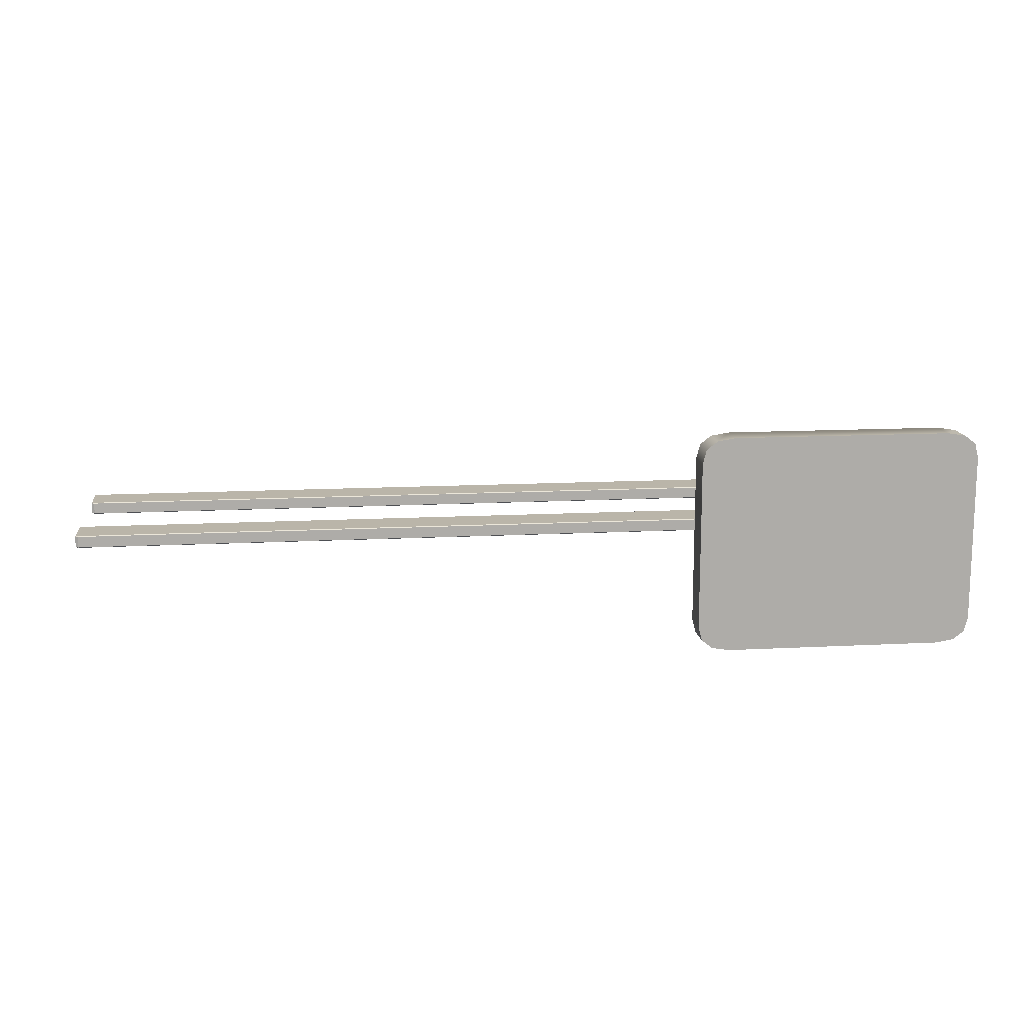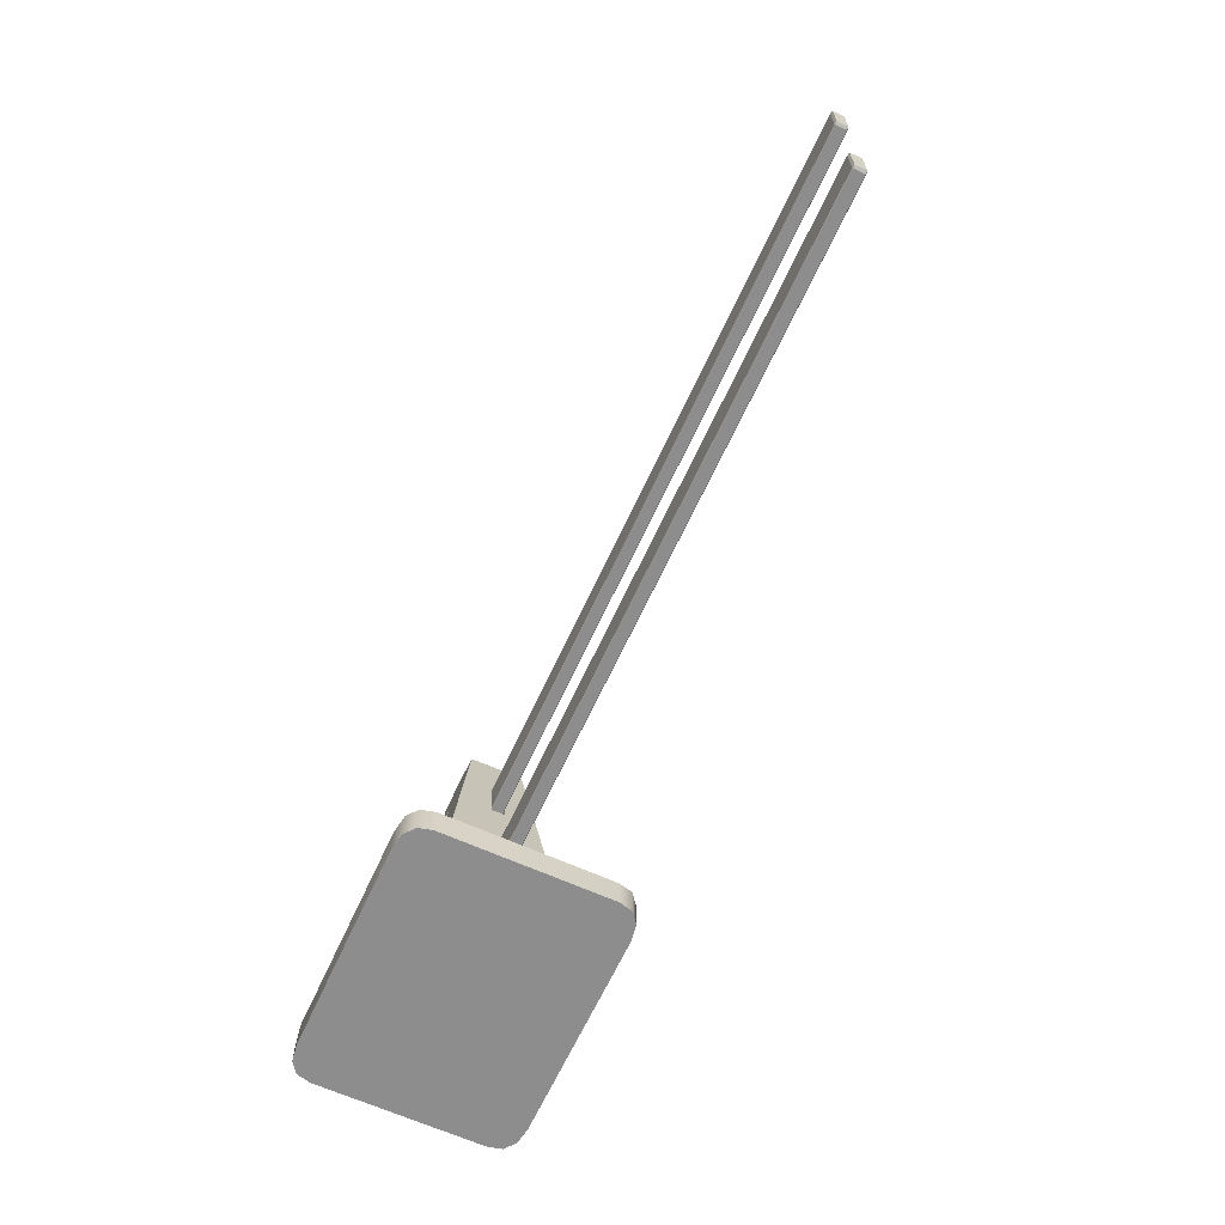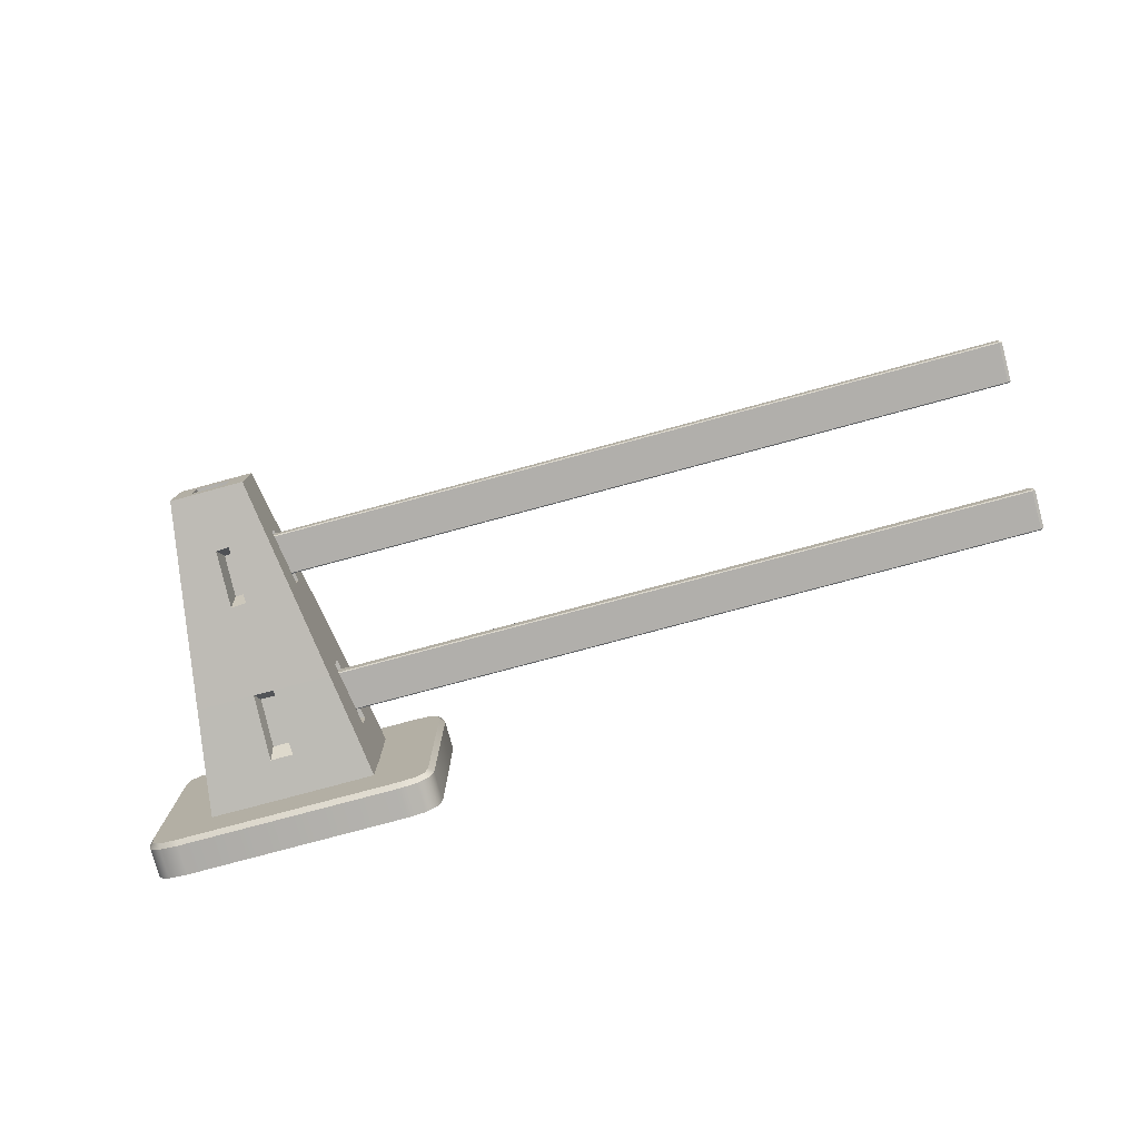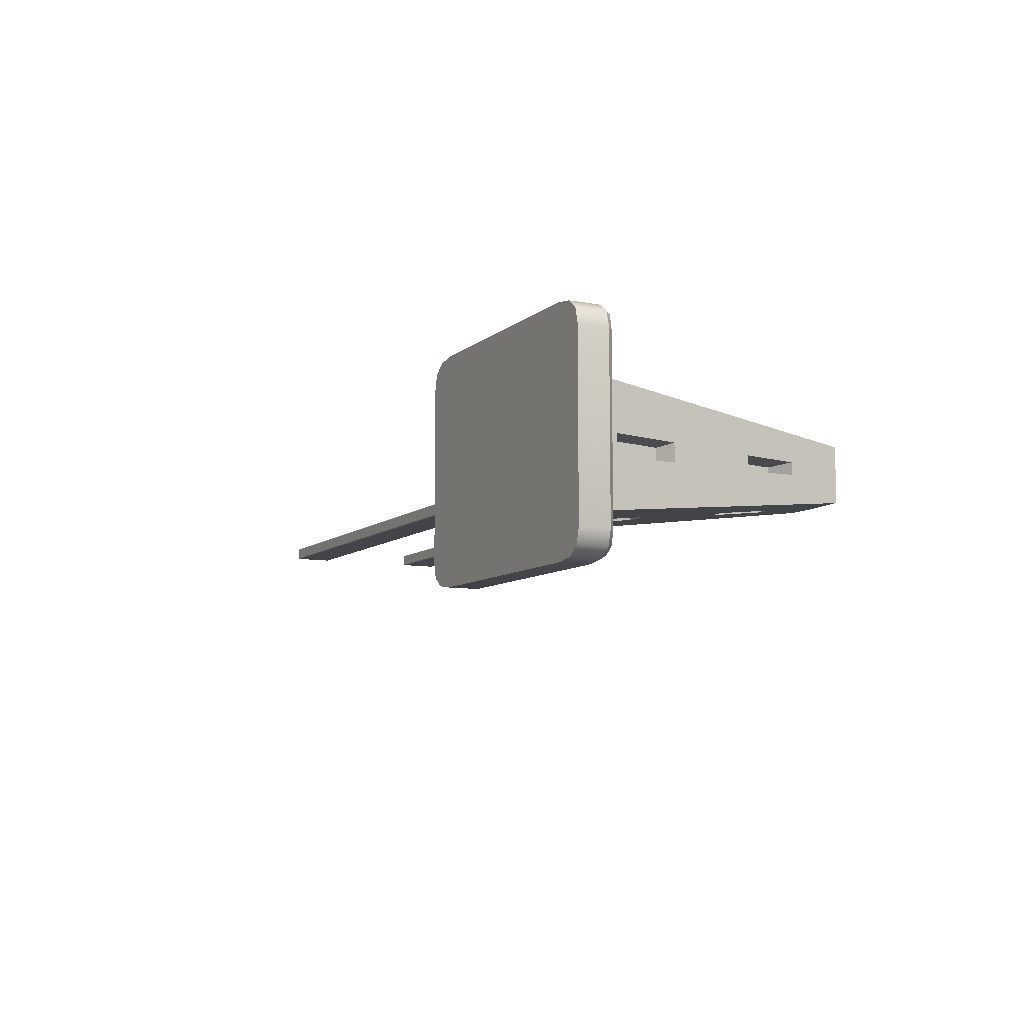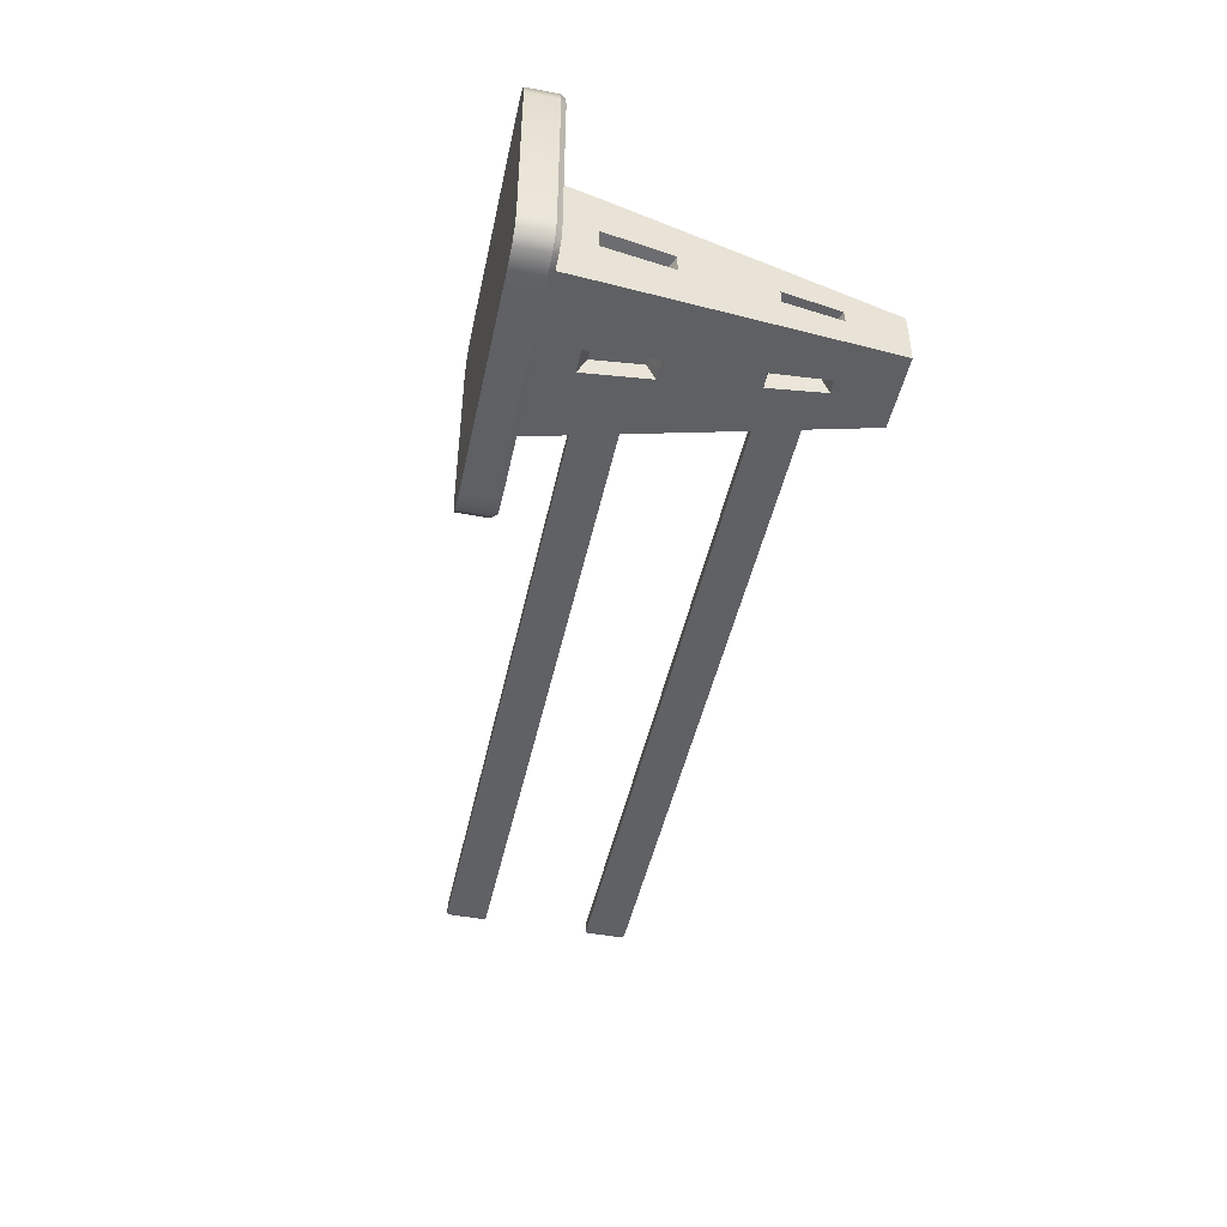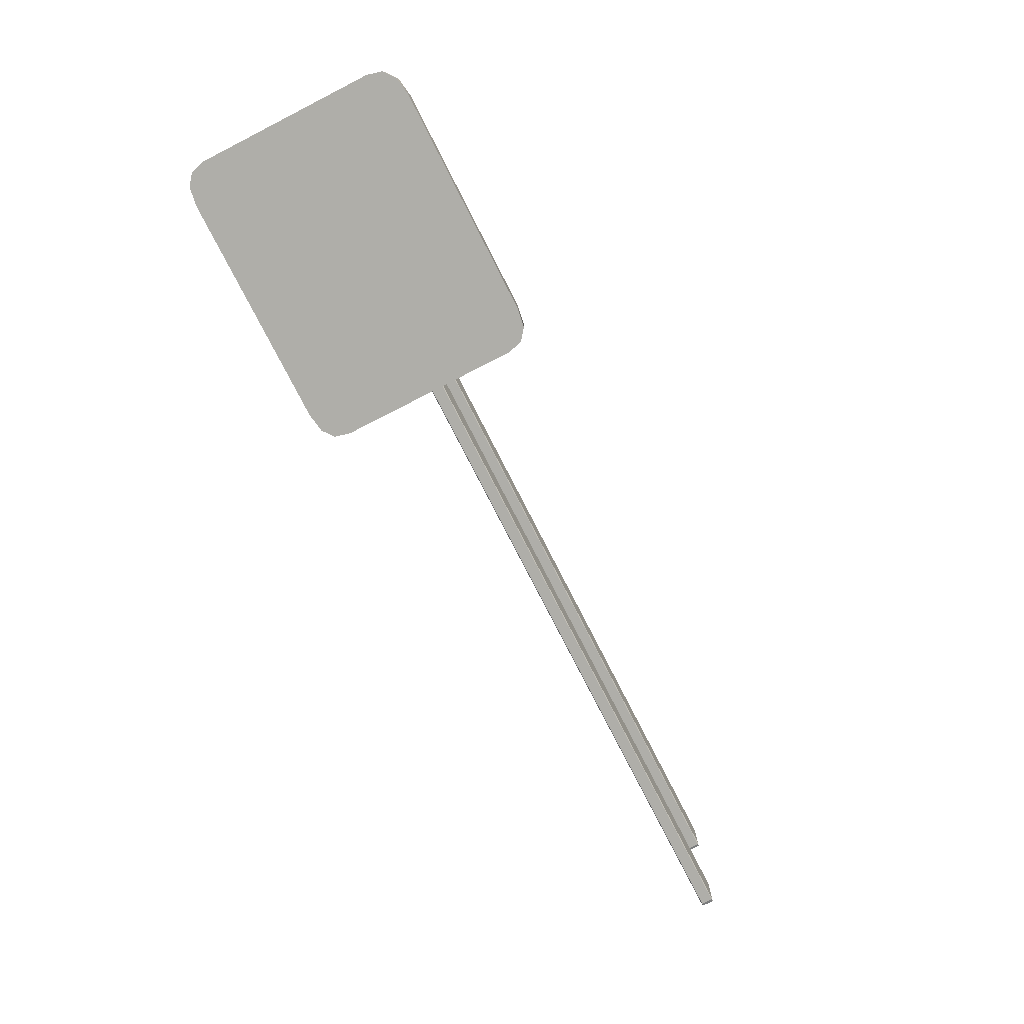
<metadata>
{"format":"obj","ext":"obj","renderer":"f3d","projection":"perspective","resolution":1024,"background":"white","views":[{"elev":13.6,"azim":-6.7,"up":"+Z"},{"elev":-64.7,"azim":-114.6,"up":"+Y"},{"elev":-78.3,"azim":-164.9,"up":"+Z"},{"elev":-8.6,"azim":63.2,"up":"+Z"},{"elev":-46.5,"azim":77.9,"up":"+Z"},{"elev":-77.5,"azim":117.1,"up":"+Y"}]}
</metadata>
<code>
v  -0.1443 -0.2104 -0.1086
v  -0.1554 -0.2893 -0.117
v  -0.1563 -0.2893 -0.0202
v  -0.1453 -0.211 -0.0194
v  -0.0118 0.1823 -0.0645
v  -0.0846 0.1823 -0.0636
v  -0.0682 0.2893 -0.0512
v  -0.0142 0.2893 -0.0521
v  -0.1006 0.0776 -0.0757
v  -0.0146 0.077 -0.0766
v  -0.0194 -0.0889 -0.0956
v  -0.1259 -0.0889 -0.0947
v  -0.021 -0.211 -0.1096
v  -0.1563 -0.2893 0.0202
v  -0.1453 -0.211 0.0194
v  -0.0857 0.1811 -0.0117
v  -0.0691 0.2893 -0.0089
v  -0.1016 0.077 -0.0137
v  -0.1267 -0.0883 -0.017
v  -0.0322 -0.2893 -0.1179
v  0.0142 0.2893 -0.0521
v  0.0124 0.1811 -0.0647
v  0.014 0.0757 -0.0768
v  0.0182 -0.0883 -0.0956
v  0.021 -0.211 -0.1096
v  0.0322 -0.2893 -0.1179
v  0.1443 -0.2104 -0.1086
v  0.1453 -0.211 -0.0194
v  0.1563 -0.2893 -0.0202
v  0.1554 -0.2893 -0.117
v  0.0682 0.2893 -0.0512
v  0.0846 0.1823 -0.0636
v  0.1009 0.0757 -0.0759
v  0.1259 -0.0889 -0.0947
v  0.1453 -0.211 0.0194
v  0.1563 -0.2893 0.0202
v  0.0856 0.1823 -0.011
v  0.0692 0.2893 -0.0089
v  0.1016 0.077 -0.0137
v  0.1267 -0.0883 -0.017
v  -0.0855 0.1823 0.011
v  -0.0691 0.2893 0.0089
v  -0.1266 -0.0871 0.0163
v  -0.1015 0.0776 0.0131
v  0.0692 0.2893 0.0089
v  0.0857 0.1811 0.0117
v  0.1015 0.0776 0.0131
v  0.1267 -0.0883 0.017
v  -0.1443 -0.2104 0.1086
v  -0.1554 -0.2893 0.117
v  -0.0124 0.1811 0.0646
v  -0.0142 0.2893 0.0521
v  -0.0682 0.2893 0.0512
v  -0.0846 0.1823 0.0636
v  -0.1003 0.0794 0.0754
v  -0.0146 0.077 0.0766
v  -0.0176 -0.0871 0.0954
v  -0.1256 -0.0871 0.0945
v  -0.021 -0.211 0.1096
v  -0.0322 -0.2893 0.1179
v  0.0118 0.1823 0.0645
v  0.0142 0.2893 0.0521
v  0.0182 -0.0883 0.0956
v  0.014 0.0776 0.0766
v  0.0322 -0.2893 0.1179
v  0.021 -0.211 0.1096
v  0.1443 -0.2104 0.1086
v  0.1554 -0.2893 0.117
v  0.0846 0.1823 0.0636
v  0.0682 0.2893 0.0512
v  0.1006 0.0776 0.0757
v  0.1259 -0.0889 0.0947
v  -0.0321 0.2893 -0.0241
v  -0.0067 0.2893 -0.0245
v  -0.0325 0.2893 -0.0042
v  0.0067 0.2893 -0.0245
v  0.0321 0.2893 -0.0241
v  0.0325 0.2893 -0.0042
v  -0.0325 0.2893 0.0042
v  0.0325 0.2893 0.0042
v  -0.0067 0.2893 0.0245
v  -0.0321 0.2893 0.0241
v  0.0067 0.2893 0.0245
v  0.0321 0.2893 0.0241
v  -0.0321 0.2487 -0.0241
v  -0.0067 0.2487 -0.0245
v  -0.0325 0.2487 -0.0042
v  0.0067 0.2487 -0.0245
v  0.0321 0.2487 -0.0241
v  0.0325 0.2487 -0.0042
v  -0.0325 0.2487 0.0042
v  0.0325 0.2487 0.0042
v  -0.0067 0.2487 0.0245
v  -0.0321 0.2487 0.0241
v  0.0067 0.2487 0.0245
v  0.0321 0.2487 0.0241
v  -0.0084 0.1641 -0.0237
v  -0.0105 0.0871 -0.0325
v  -0.0509 0.0862 -0.0099
v  -0.0393 0.1624 -0.0084
v  0.0089 0.1632 -0.0238
v  0.0101 0.0862 -0.0326
v  0.0392 0.1633 -0.0079
v  0.0509 0.0862 -0.0099
v  -0.0391 0.1633 0.0079
v  -0.0508 0.0867 0.0094
v  0.0393 0.1624 0.0083
v  0.0509 0.0867 0.0094
v  -0.0105 0.0871 0.0325
v  -0.0089 0.1632 0.0237
v  0.0085 0.1641 0.0236
v  0.0101 0.0875 0.0324
v  -0.0142 -0.1049 -0.0702
v  -0.0154 -0.1945 -0.0804
v  -0.1066 -0.1945 0.0142
v  -0.1066 -0.1945 -0.0142
v  -0.093 -0.1045 -0.0124
v  0.0154 -0.1945 -0.0804
v  0.0133 -0.1045 -0.0701
v  0.1066 -0.1945 -0.0142
v  0.1066 -0.1945 0.0142
v  0.093 -0.1045 -0.0124
v  -0.0929 -0.1036 0.012
v  0.093 -0.1045 0.0124
v  -0.0129 -0.1036 0.07
v  0.0133 -0.1045 0.0701
v  0.0154 -0.1945 0.0804
v  -0.0154 -0.1945 0.0804
v  -0.2698 -0.3514 0.1602
v  -0.2698 -0.3514 -0.1602
v  -0.2629 -0.3514 -0.1872
v  -0.242 -0.3514 -0.2034
v  -0.2073 -0.3514 -0.2088
v  0.2052 -0.3514 -0.2088
v  0.2399 -0.3514 -0.2034
v  0.2607 -0.3514 -0.1872
v  0.2677 -0.3514 -0.1602
v  0.2052 -0.3514 0.2088
v  0.2677 -0.3514 0.1602
v  0.2607 -0.3514 0.1872
v  0.2399 -0.3514 0.2034
v  -0.2629 -0.3514 0.1872
v  -0.242 -0.3514 0.2034
v  -0.2073 -0.3514 0.2088
v  0.2052 -0.2949 0.2088
v  -0.2073 -0.2949 0.2088
v  0.2677 -0.2949 -0.1602
v  0.2677 -0.2949 0.1602
v  -0.2073 -0.2949 -0.2088
v  0.2052 -0.2949 -0.2088
v  -0.2698 -0.2949 0.1602
v  -0.2698 -0.2949 -0.1602
v  0.2399 -0.2949 0.2034
v  -0.242 -0.2949 0.2034
v  0.2607 -0.2949 -0.1872
v  -0.242 -0.2949 -0.2034
v  0.2607 -0.2949 0.1872
v  -0.2629 -0.2949 0.1872
v  0.2399 -0.2949 -0.2034
v  -0.2629 -0.2949 -0.1872
v  -0.2385 -0.2854 0.1983
v  -0.2064 -0.2854 0.2019
v  0.2542 -0.2854 0.1845
v  0.2589 -0.2854 0.1595
v  -0.2564 -0.2854 -0.1845
v  -0.261 -0.2854 -0.1595
v  0.2364 -0.2854 -0.1983
v  0.2043 -0.2854 -0.2019
v  -0.261 -0.2854 0.1595
v  -0.2564 -0.2854 0.1845
v  0.2043 -0.2854 0.2019
v  0.2364 -0.2854 0.1983
v  -0.2064 -0.2854 -0.2019
v  -0.2385 -0.2854 -0.1983
v  0.2589 -0.2854 -0.1595
v  0.2542 -0.2854 -0.1845
v  -1.45 -0.1833 0.0114
v  -1.45 -0.1833 -0.0094
v  -0.0091 -0.1833 -0.0094
v  -0.0091 -0.1833 0.0114
v  -1.45 -0.1058 0.0114
v  -0.0091 -0.1058 0.0114
v  -0.0091 -0.1058 -0.0094
v  -1.45 -0.1058 -0.0094
v  -1.45 -0.1812 0.0127
v  -0.0091 -0.1812 0.0127
v  -0.0091 -0.1079 0.0127
v  -1.45 -0.1079 0.0127
v  -0.0037 -0.1812 0.0114
v  -0.0037 -0.1812 -0.0094
v  -0.0037 -0.1079 -0.0094
v  -0.0037 -0.1079 0.0114
v  -0.0091 -0.1812 -0.0107
v  -1.45 -0.1812 -0.0107
v  -1.45 -0.1079 -0.0107
v  -0.0091 -0.1079 -0.0107
v  -1.455 -0.1812 -0.0094
v  -1.455 -0.1812 0.0114
v  -1.455 -0.1079 0.0114
v  -1.455 -0.1079 -0.0094
v  -1.45 0.0965 0.0114
v  -1.45 0.0965 -0.0094
v  -0.0091 0.0965 -0.0094
v  -0.0091 0.0965 0.0114
v  -1.45 0.174 0.0114
v  -0.0091 0.174 0.0114
v  -0.0091 0.174 -0.0094
v  -1.45 0.174 -0.0094
v  -1.45 0.0986 0.0127
v  -0.0091 0.0986 0.0127
v  -0.0091 0.1719 0.0127
v  -1.45 0.1719 0.0127
v  -0.0037 0.0986 0.0114
v  -0.0037 0.0986 -0.0094
v  -0.0037 0.1719 -0.0094
v  -0.0037 0.1719 0.0114
v  -0.0091 0.0986 -0.0107
v  -1.45 0.0986 -0.0107
v  -1.45 0.1719 -0.0107
v  -0.0091 0.1719 -0.0107
v  -1.455 0.0986 -0.0094
v  -1.455 0.0986 0.0114
v  -1.455 0.1719 0.0114
v  -1.455 0.1719 -0.0094
g Roadblock
f 1 2 3 4
f 5 6 7 8
f 9 6 5 10
f 11 12 9 10
f 13 1 12 11
f 14 15 4 3
f 16 17 7 6
f 9 18 16 6
f 19 18 9 12
f 4 19 12 1
f 1 13 20 2
f 21 22 5 8
f 10 23 24 11
f 13 25 26 20
f 27 28 29 30
f 22 21 31 32
f 23 22 32 33
f 24 23 33 34
f 25 24 34 27
f 28 35 36 29
f 37 32 31 38
f 32 37 39 33
f 40 34 33 39
f 28 27 34 40
f 27 30 26 25
f 17 16 41 42
f 18 19 43 44
f 37 38 45 46
f 40 39 47 48
f 49 15 14 50
f 51 52 53 54
f 55 56 51 54
f 57 56 55 58
f 49 59 57 58
f 41 54 53 42
f 41 44 55 54
f 44 43 58 55
f 43 15 49 58
f 49 50 60 59
f 51 61 62 52
f 57 63 64 56
f 65 66 59 60
f 67 68 36 35
f 61 69 70 62
f 61 64 71 69
f 64 63 72 71
f 66 67 72 63
f 46 45 70 69
f 71 47 46 69
f 48 47 71 72
f 35 48 72 67
f 67 66 65 68
f 8 7 73 74
f 7 17 75 73
f 21 8 74 76
f 31 21 76 77
f 38 31 77 78
f 17 42 79 75
f 45 38 78 80
f 53 52 81 82
f 42 53 82 79
f 52 62 83 81
f 62 70 84 83
f 70 45 80 84
f 74 73 85 86
f 73 75 87 85
f 76 74 86 88
f 77 76 88 89
f 78 77 89 90
f 75 79 91 87
f 80 78 90 92
f 82 81 93 94
f 79 82 94 91
f 81 83 95 93
f 83 84 96 95
f 84 80 92 96
f 86 85 87 91
f 94 93 91
f 95 96 92 90
f 89 88 90
f 86 91 93 88
f 90 88 93 95
f 10 5 97 98
f 16 18 99 100
f 5 22 101 97
f 23 10 98 102
f 22 23 102 101
f 39 37 103 104
f 41 16 100 105
f 18 44 106 99
f 37 46 107 103
f 47 39 104 108
f 51 56 109 110
f 44 41 105 106
f 61 51 110 111
f 56 64 112 109
f 64 61 111 112
f 46 47 108 107
f 98 97 101 102
f 100 99 106 105
f 104 103 107 108
f 110 109 112 111
f 13 11 113 114
f 4 15 115 116
f 19 4 116 117
f 25 13 114 118
f 24 25 118 119
f 35 28 120 121
f 28 40 122 120
f 43 19 117 123
f 40 48 124 122
f 15 43 123 115
f 63 57 125 126
f 59 66 127 128
f 66 63 126 127
f 48 35 121 124
f 11 24 119 113
f 57 59 128 125
f 114 113 119 118
f 116 115 123 117
f 121 120 122 124
f 126 125 128 127
f 129 130 131
f 129 131 132 133
f 133 134 135
f 133 135 136 137
f 129 133 137 138
f 137 139 140
f 137 140 141 138
f 142 129 138 143
f 144 143 138
f 144 138 145 146
f 139 137 147 148
f 134 133 149 150
f 130 129 151 152
f 153 145 138 141
f 143 144 146 154
f 155 147 137 136
f 156 149 133 132
f 157 153 141 140
f 148 157 140 139
f 142 143 154 158
f 129 142 158 151
f 159 155 136 135
f 150 159 135 134
f 160 156 132 131
f 152 160 131 130
f 161 154 146 162
f 163 157 148 164
f 165 160 152 166
f 167 159 150 168
f 169 151 158 170
f 170 158 154 161
f 171 145 153 172
f 172 153 157 163
f 173 149 156 174
f 174 156 160 165
f 175 147 155 176
f 176 155 159 167
f 145 171 162 146
f 147 175 164 148
f 149 173 168 150
f 151 169 166 152
f 168 173 174
f 168 174 165 166
f 166 169 170
f 166 170 161 162
f 168 166 162 164
f 162 171 172
f 162 172 163 164
f 167 168 164 176
f 164 175 176
f 177 178 179 180
f 181 182 183 184
f 185 186 187 188
f 189 190 191 192
f 193 194 195 196
f 197 198 199 200
f 185 198 177
f 180 189 186
f 197 194 178
f 179 193 190
f 188 181 199
f 192 182 187
f 200 184 195
f 196 183 191
f 177 198 197 178
f 178 194 193 179
f 179 190 189 180
f 180 186 185 177
f 181 188 187 182
f 182 192 191 183
f 183 196 195 184
f 184 200 199 181
f 186 189 192 187
f 188 199 198 185
f 190 193 196 191
f 194 197 200 195
f 201 202 203 204
f 205 206 207 208
f 209 210 211 212
f 213 214 215 216
f 217 218 219 220
f 221 222 223 224
f 209 222 201
f 204 213 210
f 221 218 202
f 203 217 214
f 212 205 223
f 216 206 211
f 224 208 219
f 220 207 215
f 201 222 221 202
f 202 218 217 203
f 203 214 213 204
f 204 210 209 201
f 205 212 211 206
f 206 216 215 207
f 207 220 219 208
f 208 224 223 205
f 210 213 216 211
f 212 223 222 209
f 214 217 220 215
f 218 221 224 219

</code>
